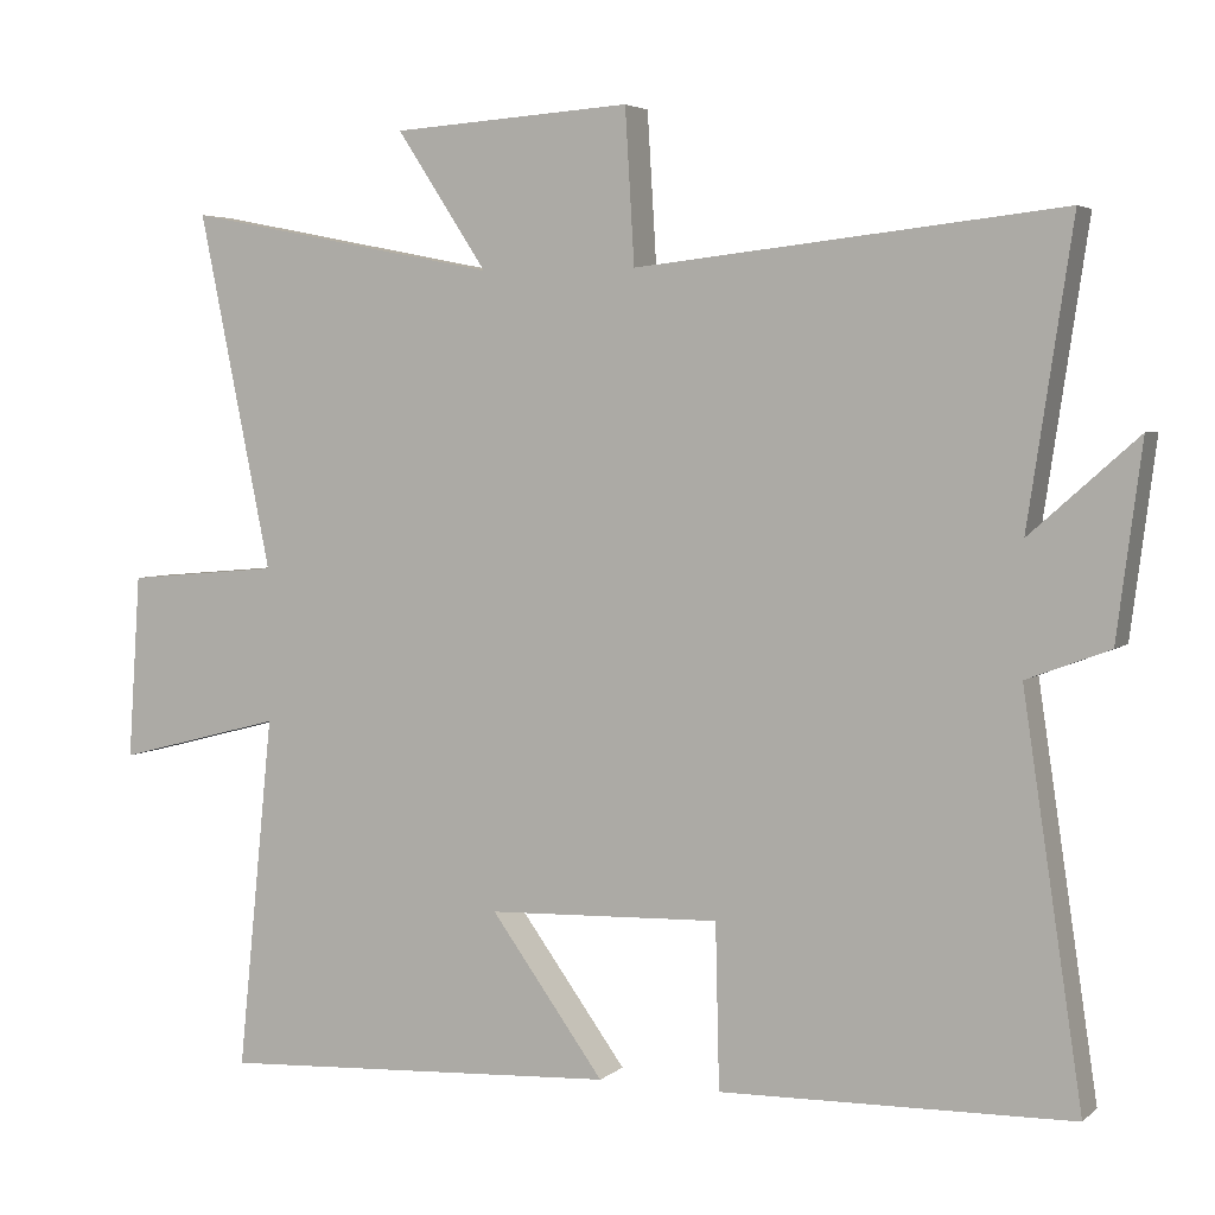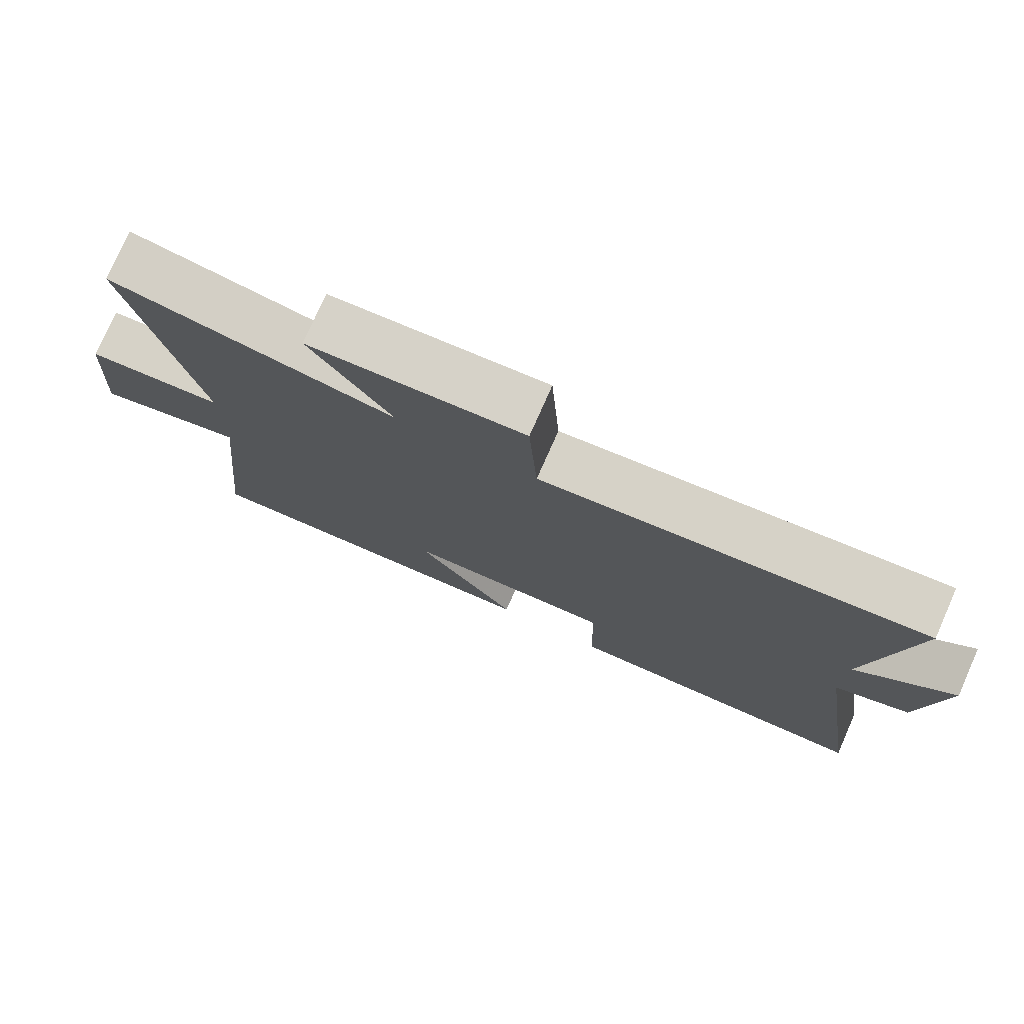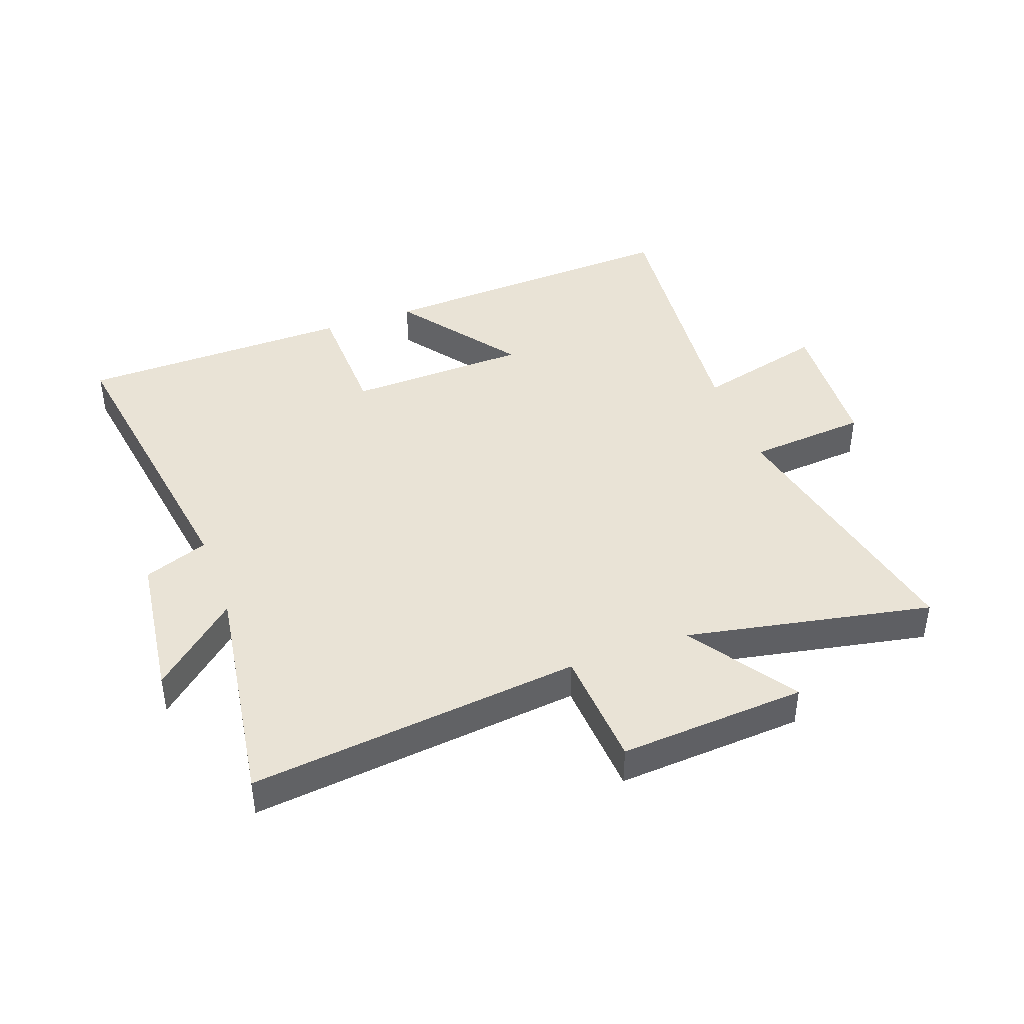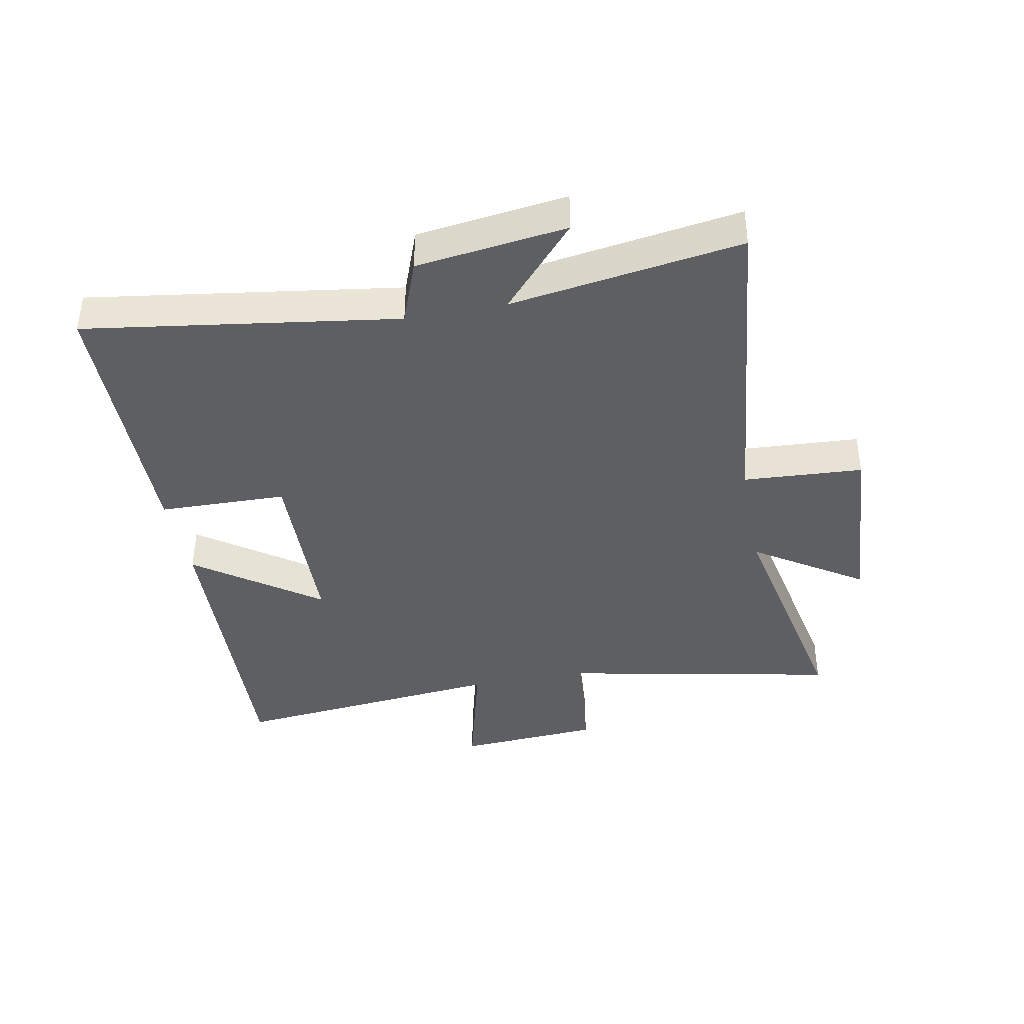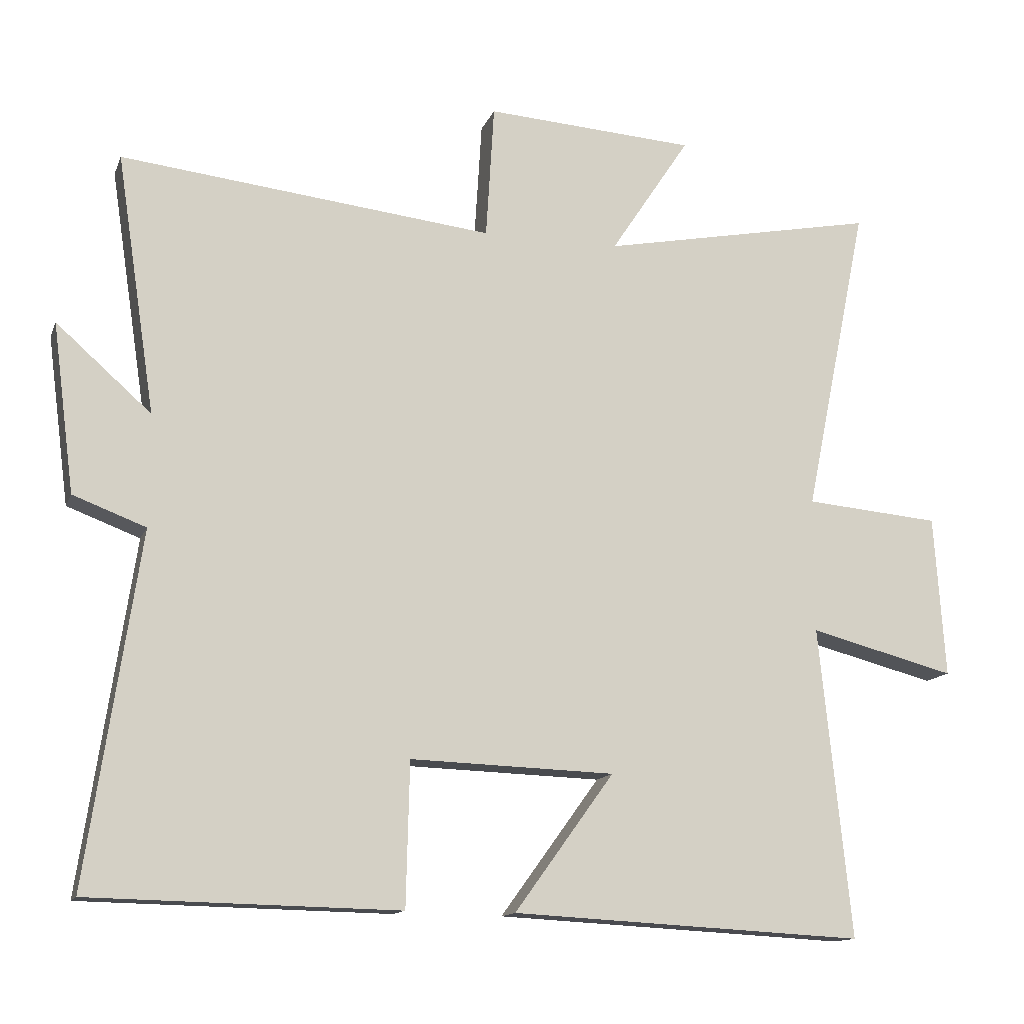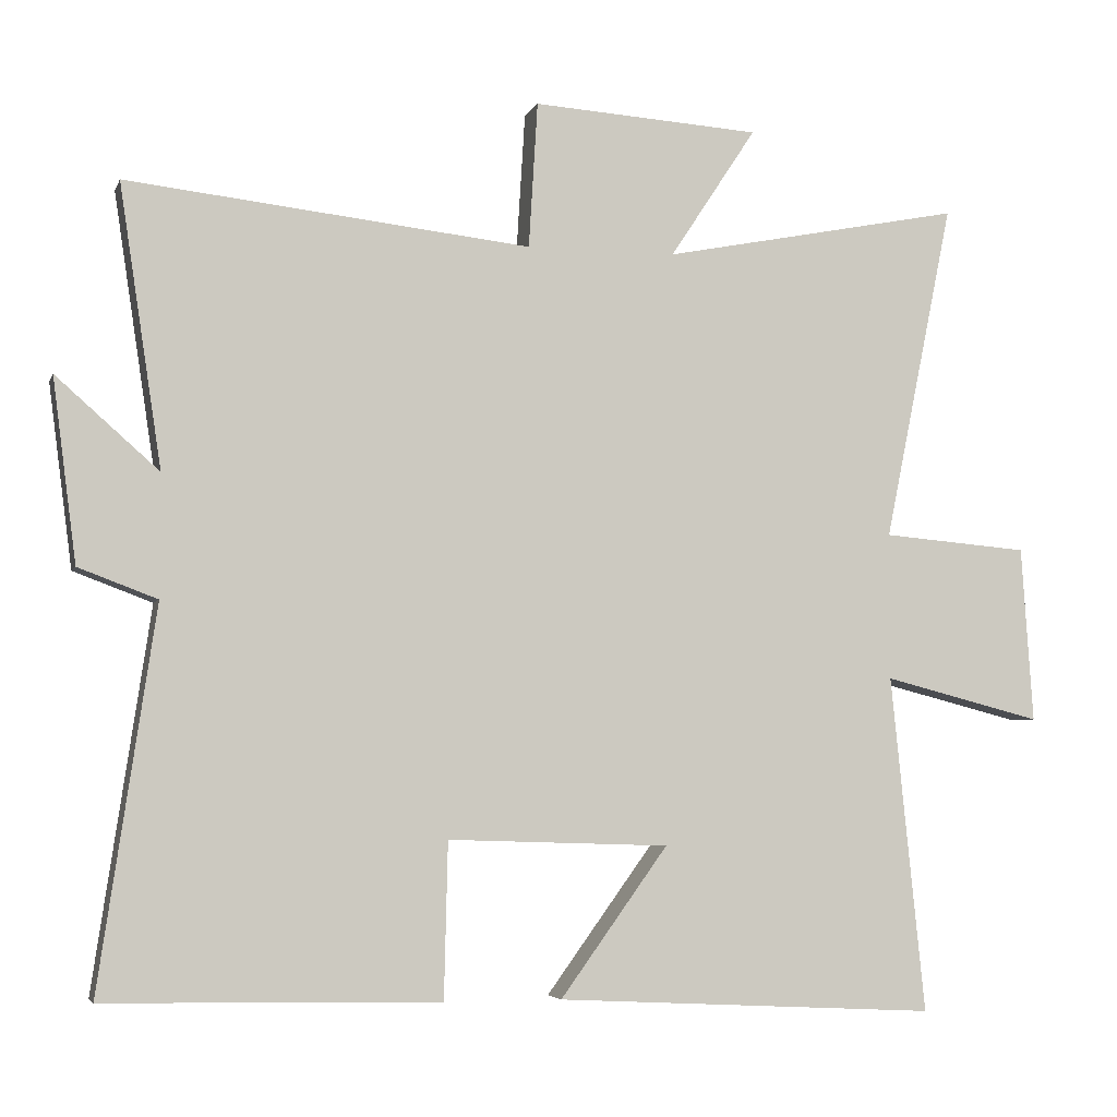
<metadata>
{"format":"obj","ext":"obj","renderer":"f3d","projection":"perspective","resolution":1024,"background":"white","views":[{"elev":4.1,"azim":-156.4,"up":"+Z"},{"elev":76.9,"azim":-156.1,"up":"+Z"},{"elev":42.2,"azim":-20.1,"up":"+Y"},{"elev":-39.6,"azim":-79.0,"up":"+Y"},{"elev":-13.5,"azim":-16.3,"up":"+Z"},{"elev":-4.6,"azim":-14.9,"up":"+Z"}]}
</metadata>
<code>
v -0.557 0.07 0.56
v -0.013 0.07 0.5
v -0.001 0.07 0.696
v 0.305 0.07 0.676
v 0.189 0.07 0.5
v 0.593 0.07 0.579
v 0.5 0.07 0.124
v 0.697 0.07 0.107
v 0.713 0.07 -0.129
v 0.5 0.07 -0.074
v 0.546 0.07 -0.527
v 0.032 0.07 -0.5
v 0.177 0.07 -0.3
v -0.121 0.07 -0.29
v -0.126 0.07 -0.5
v -0.576 0.07 -0.491
v -0.5 0.07 0.018
v -0.606 0.07 0.058
v -0.638 0.07 0.304
v -0.5 0.07 0.182
v -0.557 0 0.56
v -0.013 0 0.5
v -0.001 0 0.696
v 0.305 0 0.676
v 0.189 0 0.5
v 0.593 0 0.579
v 0.5 0 0.124
v 0.697 0 0.107
v 0.713 0 -0.129
v 0.5 0 -0.074
v 0.546 0 -0.527
v 0.032 0 -0.5
v 0.177 0 -0.3
v -0.121 0 -0.29
v -0.126 0 -0.5
v -0.576 0 -0.491
v -0.5 0 0.018
v -0.606 0 0.058
v -0.638 0 0.304
v -0.5 0 0.182
f 17 18 19 20
f 14 15 16 17
f 13 14 17 20
f 10 11 12 13
f 20 1 2
f 13 20 2
f 10 13 2
f 7 8 9 10
f 5 6 7
f 10 2 3
f 7 10 3
f 5 7 3
f 3 4 5
f 40 39 38 37
f 37 36 35 34
f 40 37 34 33
f 33 32 31 30
f 22 21 40
f 22 40 33
f 22 33 30
f 30 29 28 27
f 27 26 25
f 23 22 30
f 23 30 27
f 23 27 25
f 25 24 23
f 1 21 22 2
f 2 22 23 3
f 3 23 24 4
f 4 24 25 5
f 5 25 26 6
f 6 26 27 7
f 7 27 28 8
f 8 28 29 9
f 9 29 30 10
f 10 30 31 11
f 11 31 32 12
f 12 32 33 13
f 13 33 34 14
f 14 34 35 15
f 15 35 36 16
f 16 36 37 17
f 17 37 38 18
f 18 38 39 19
f 19 39 40 20
f 20 40 21 1

</code>
